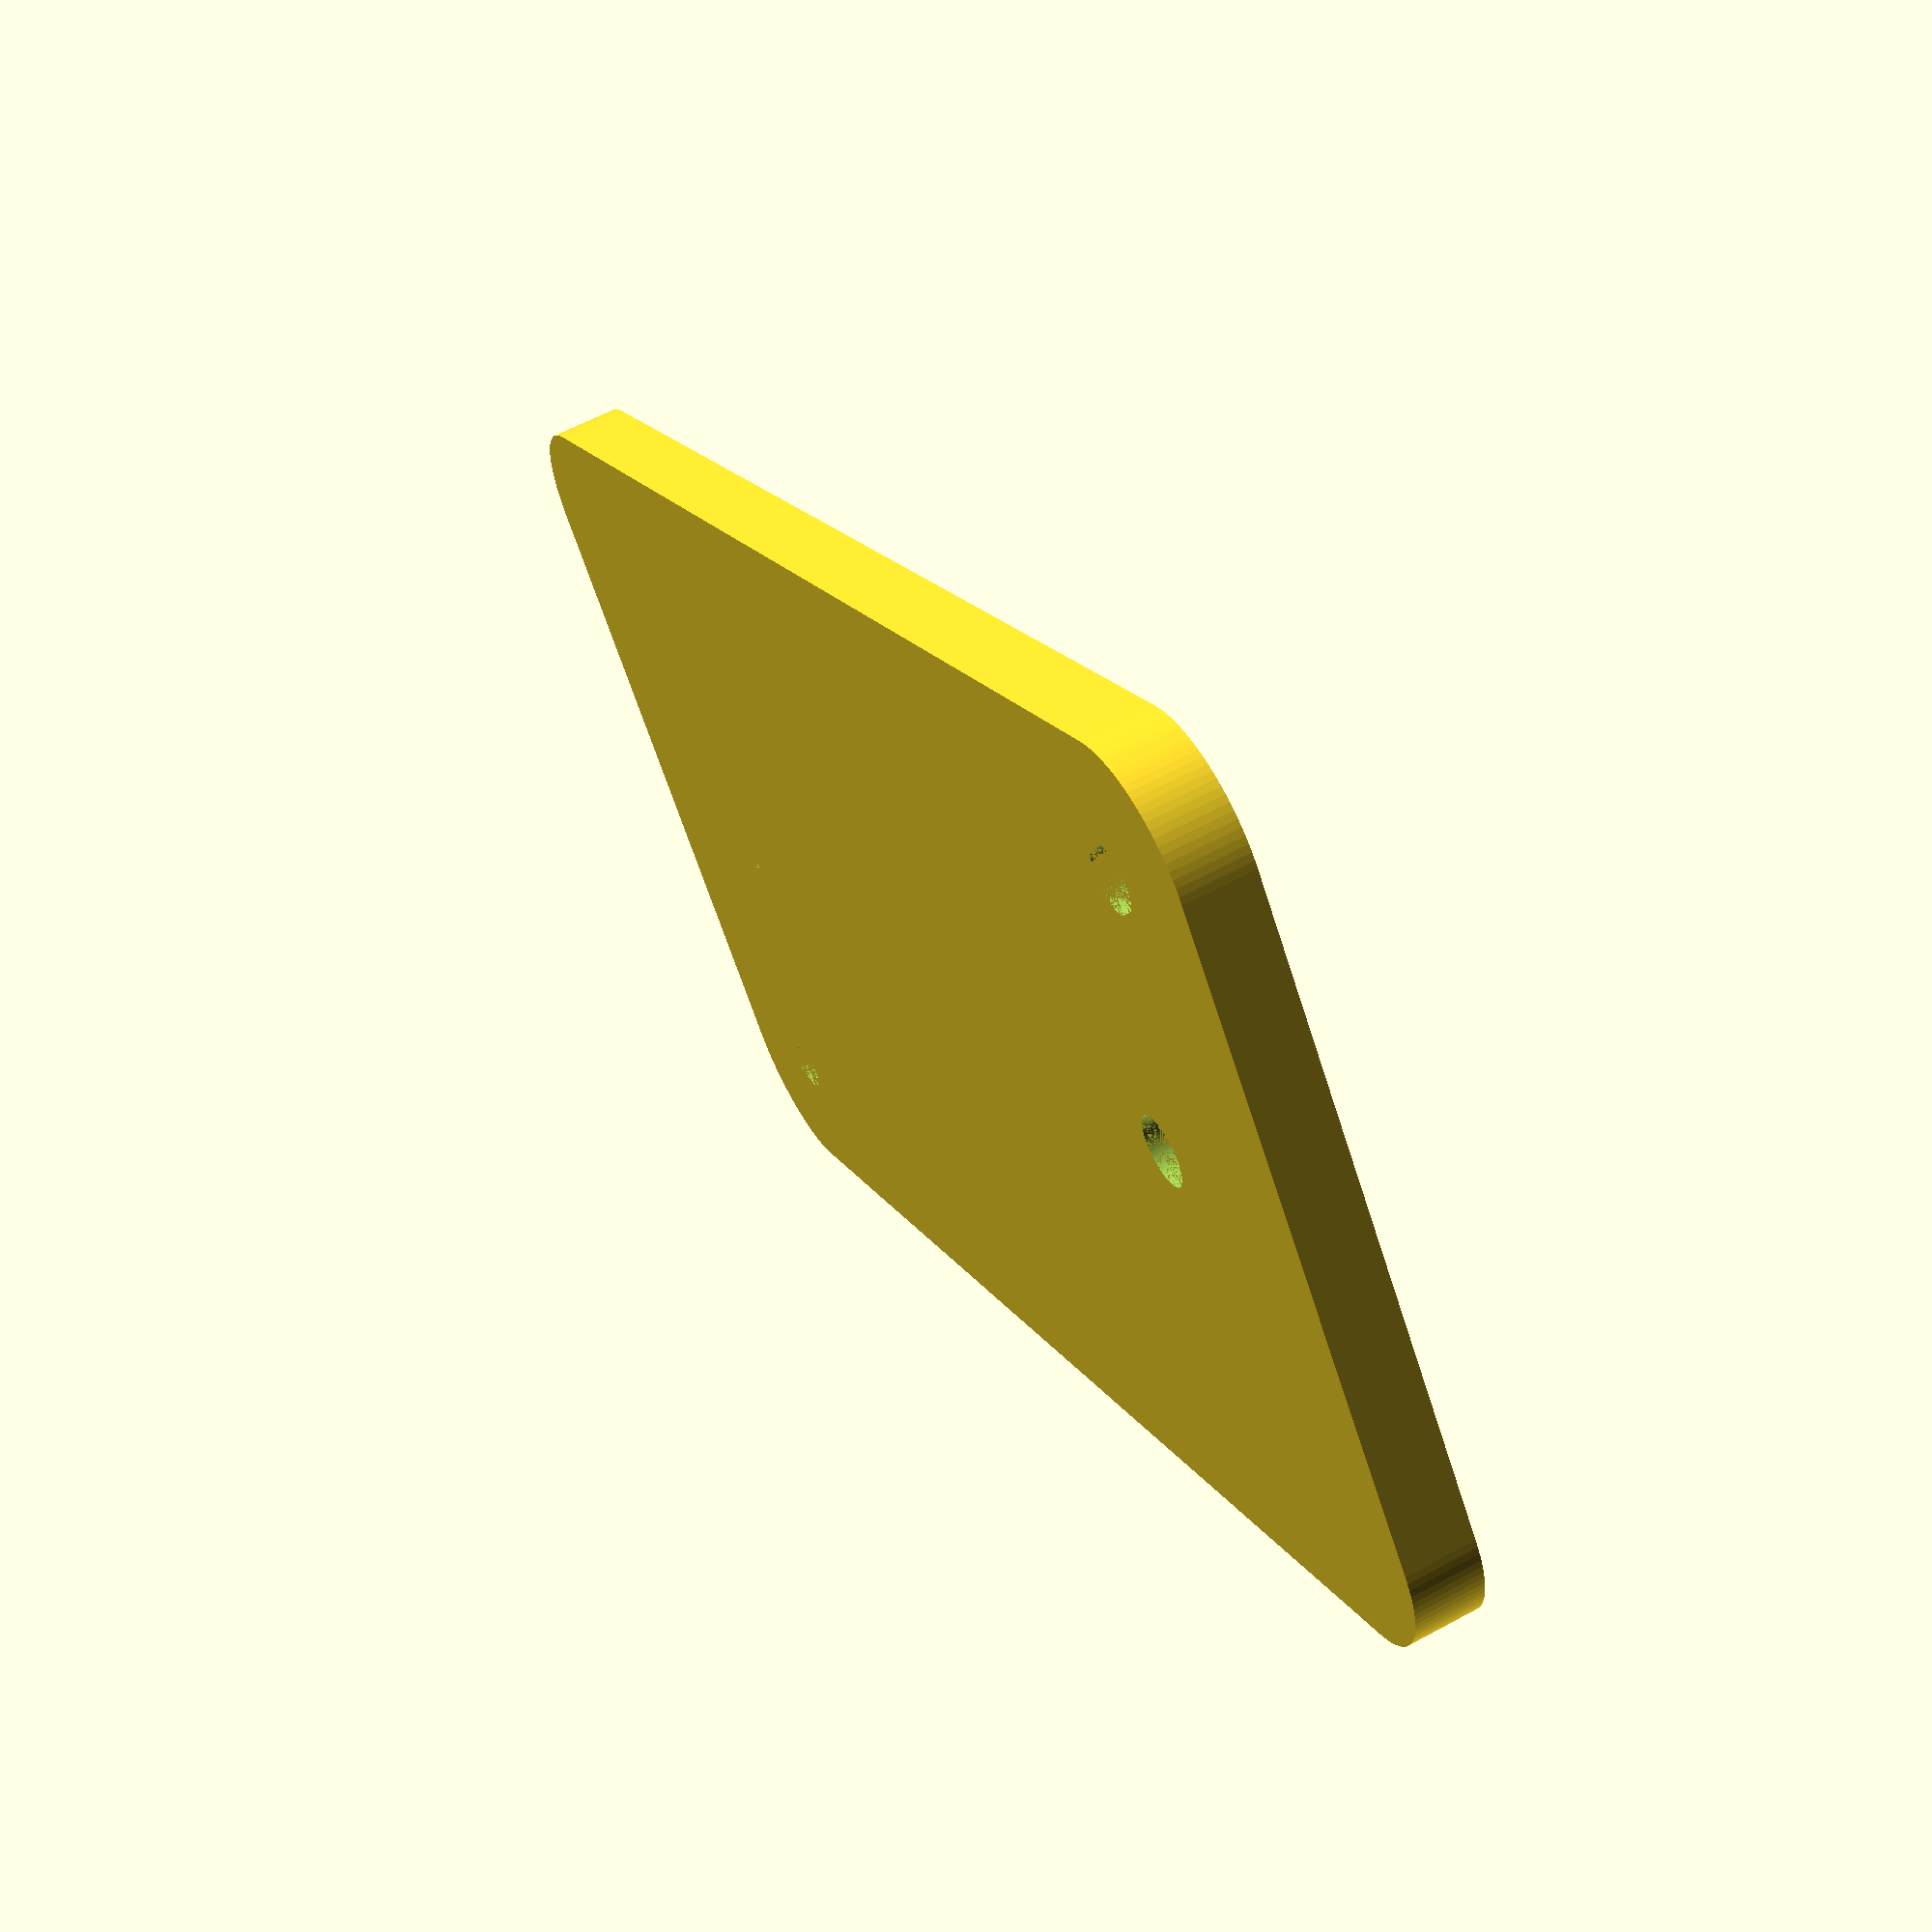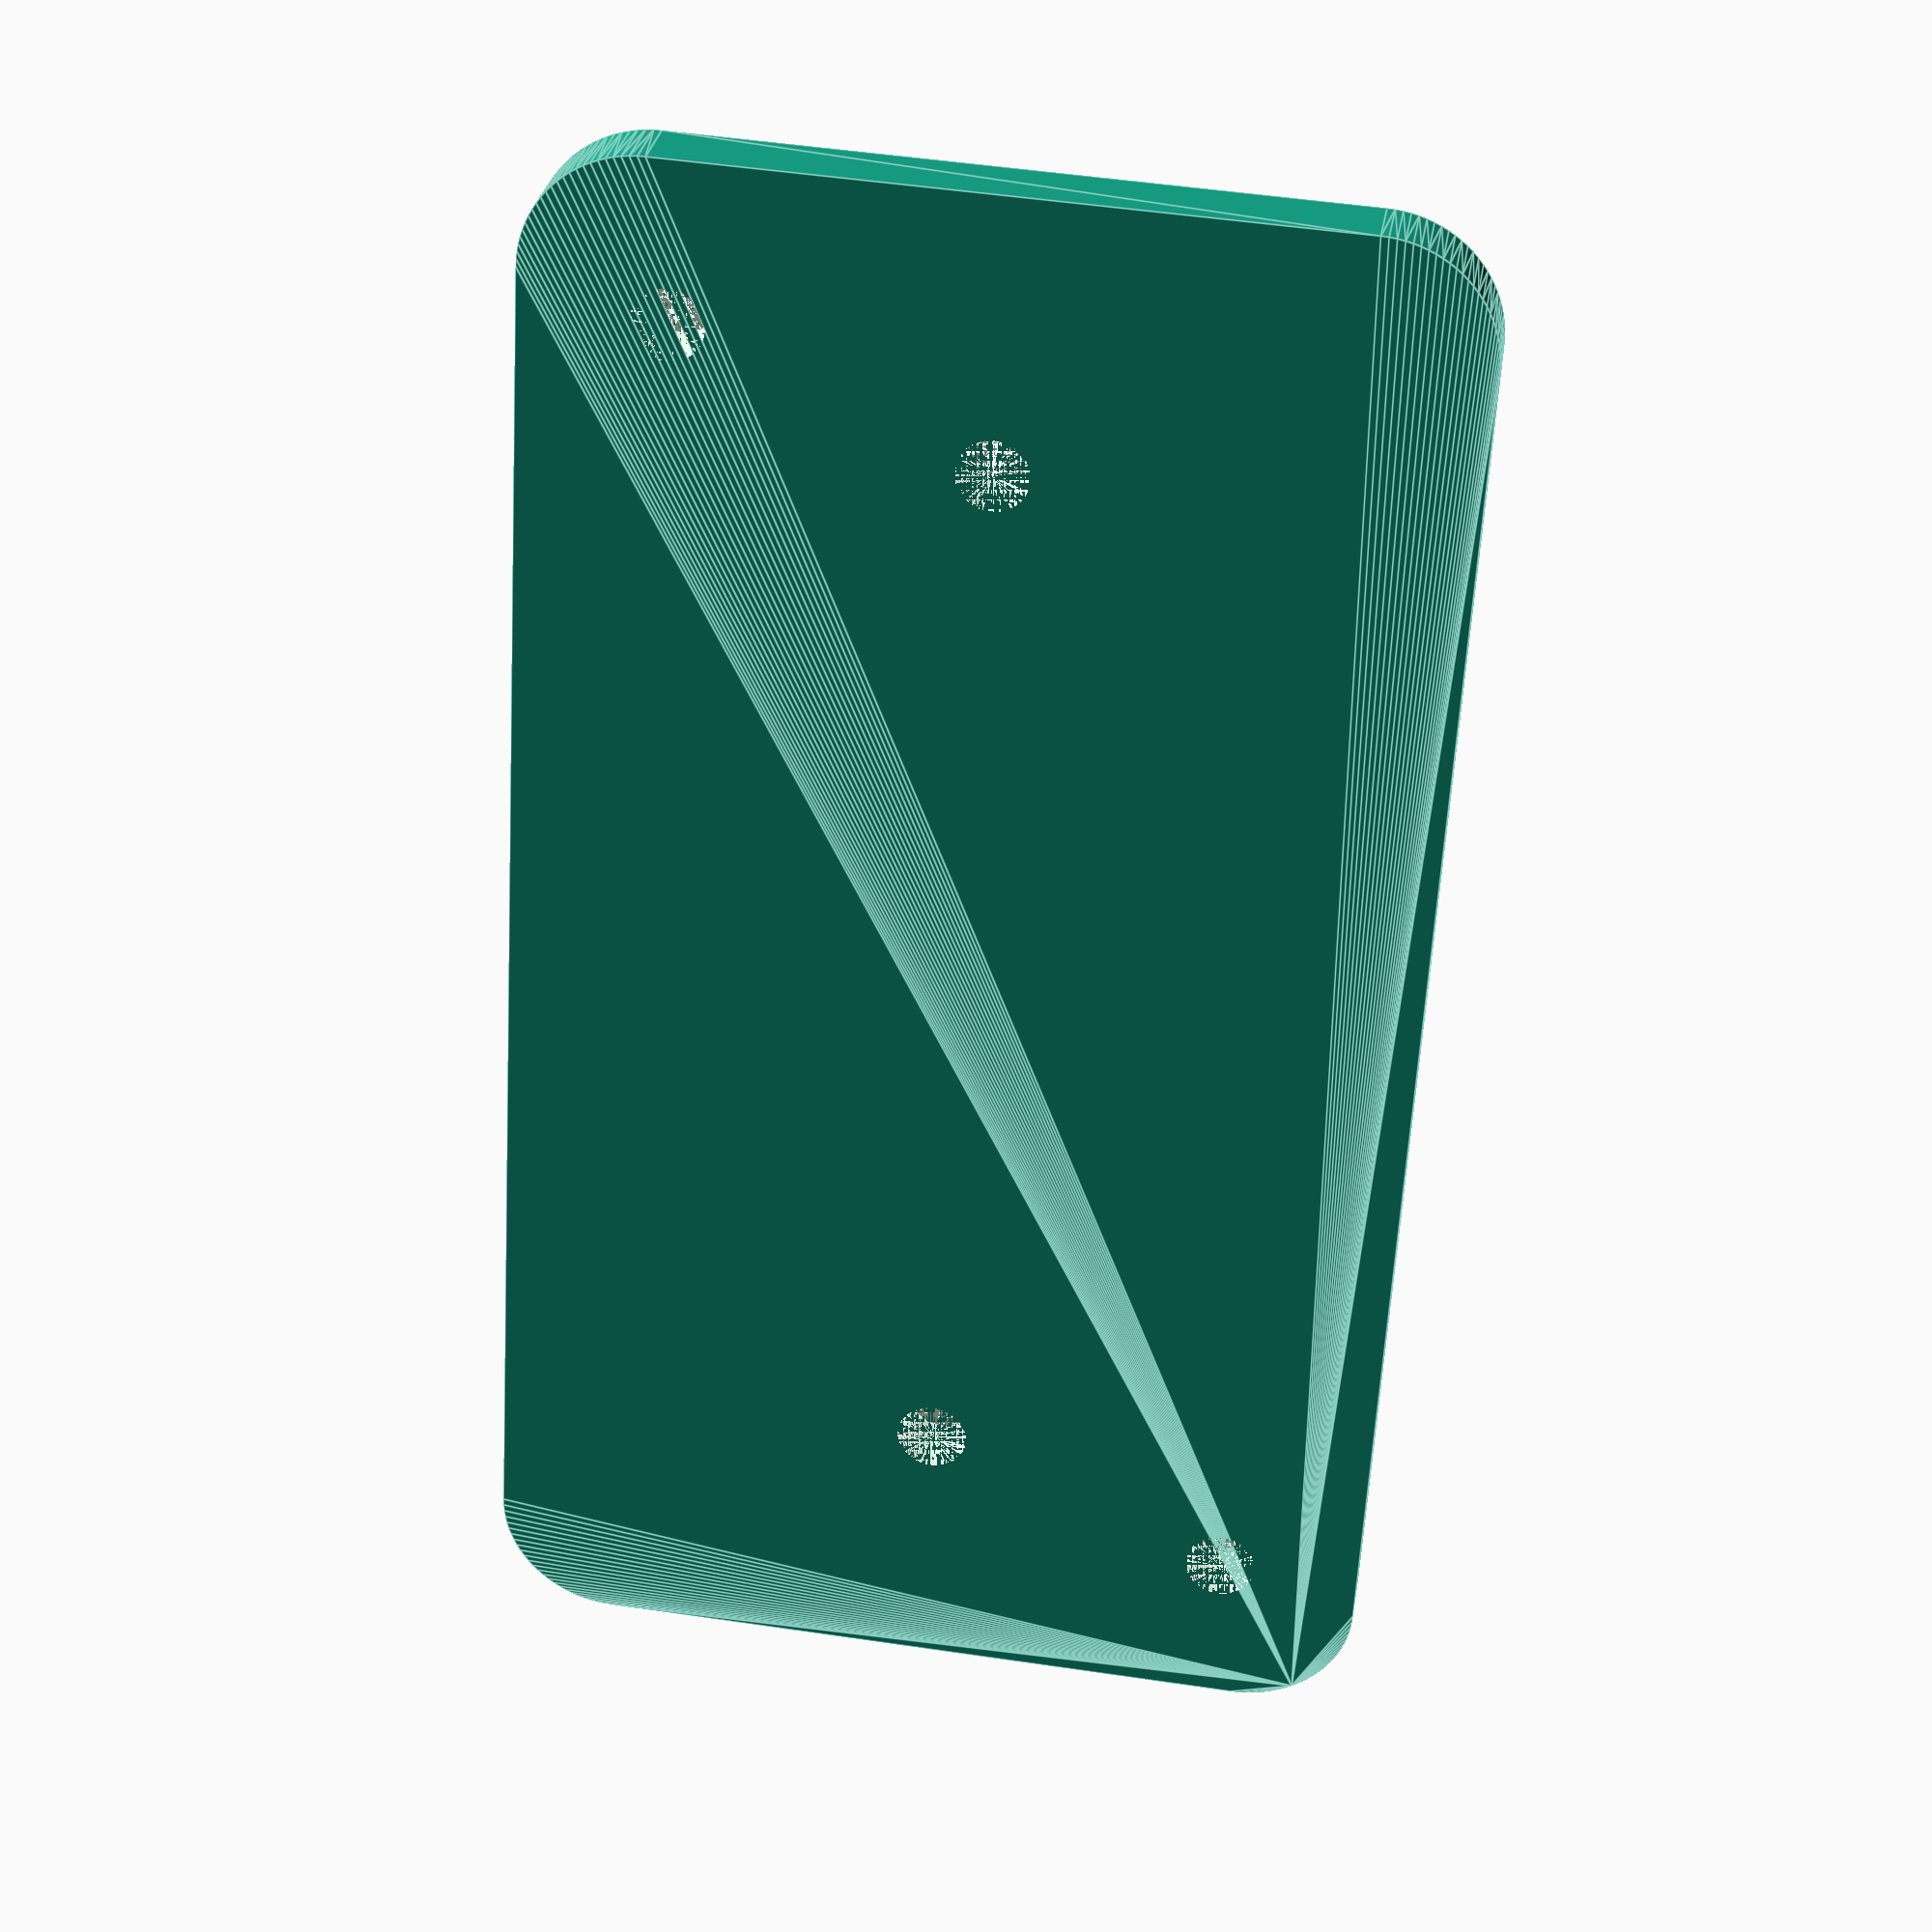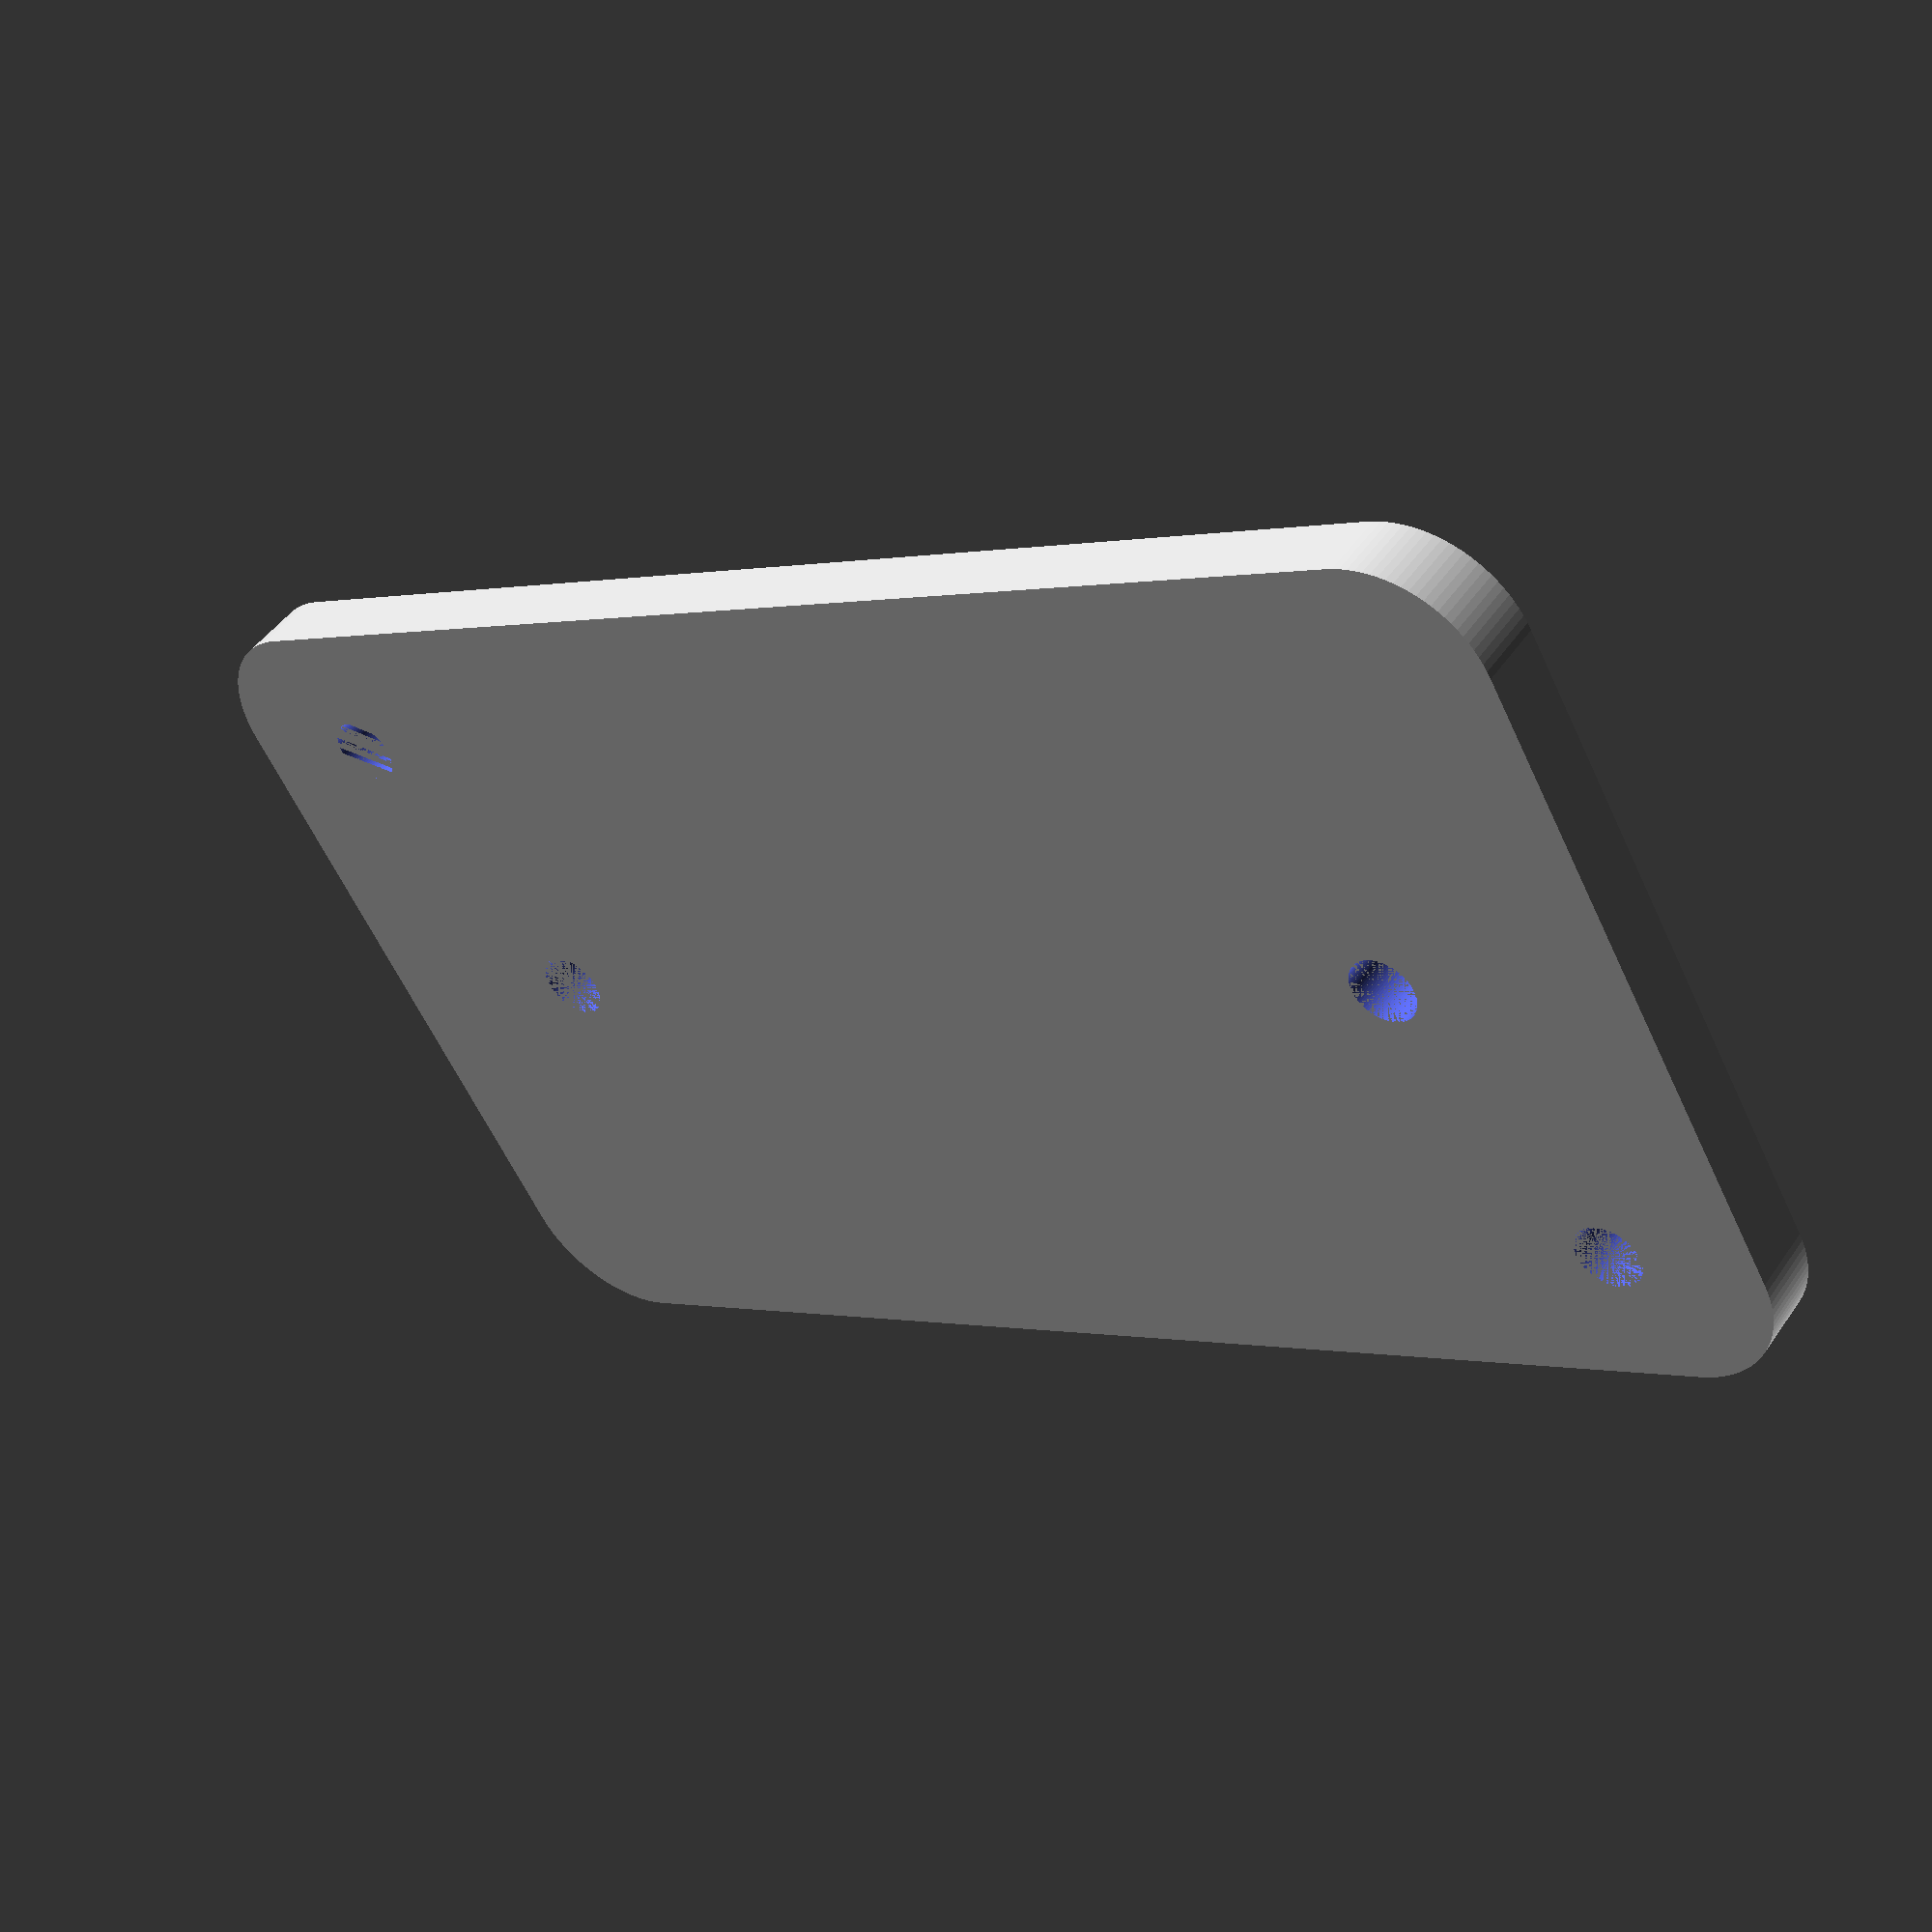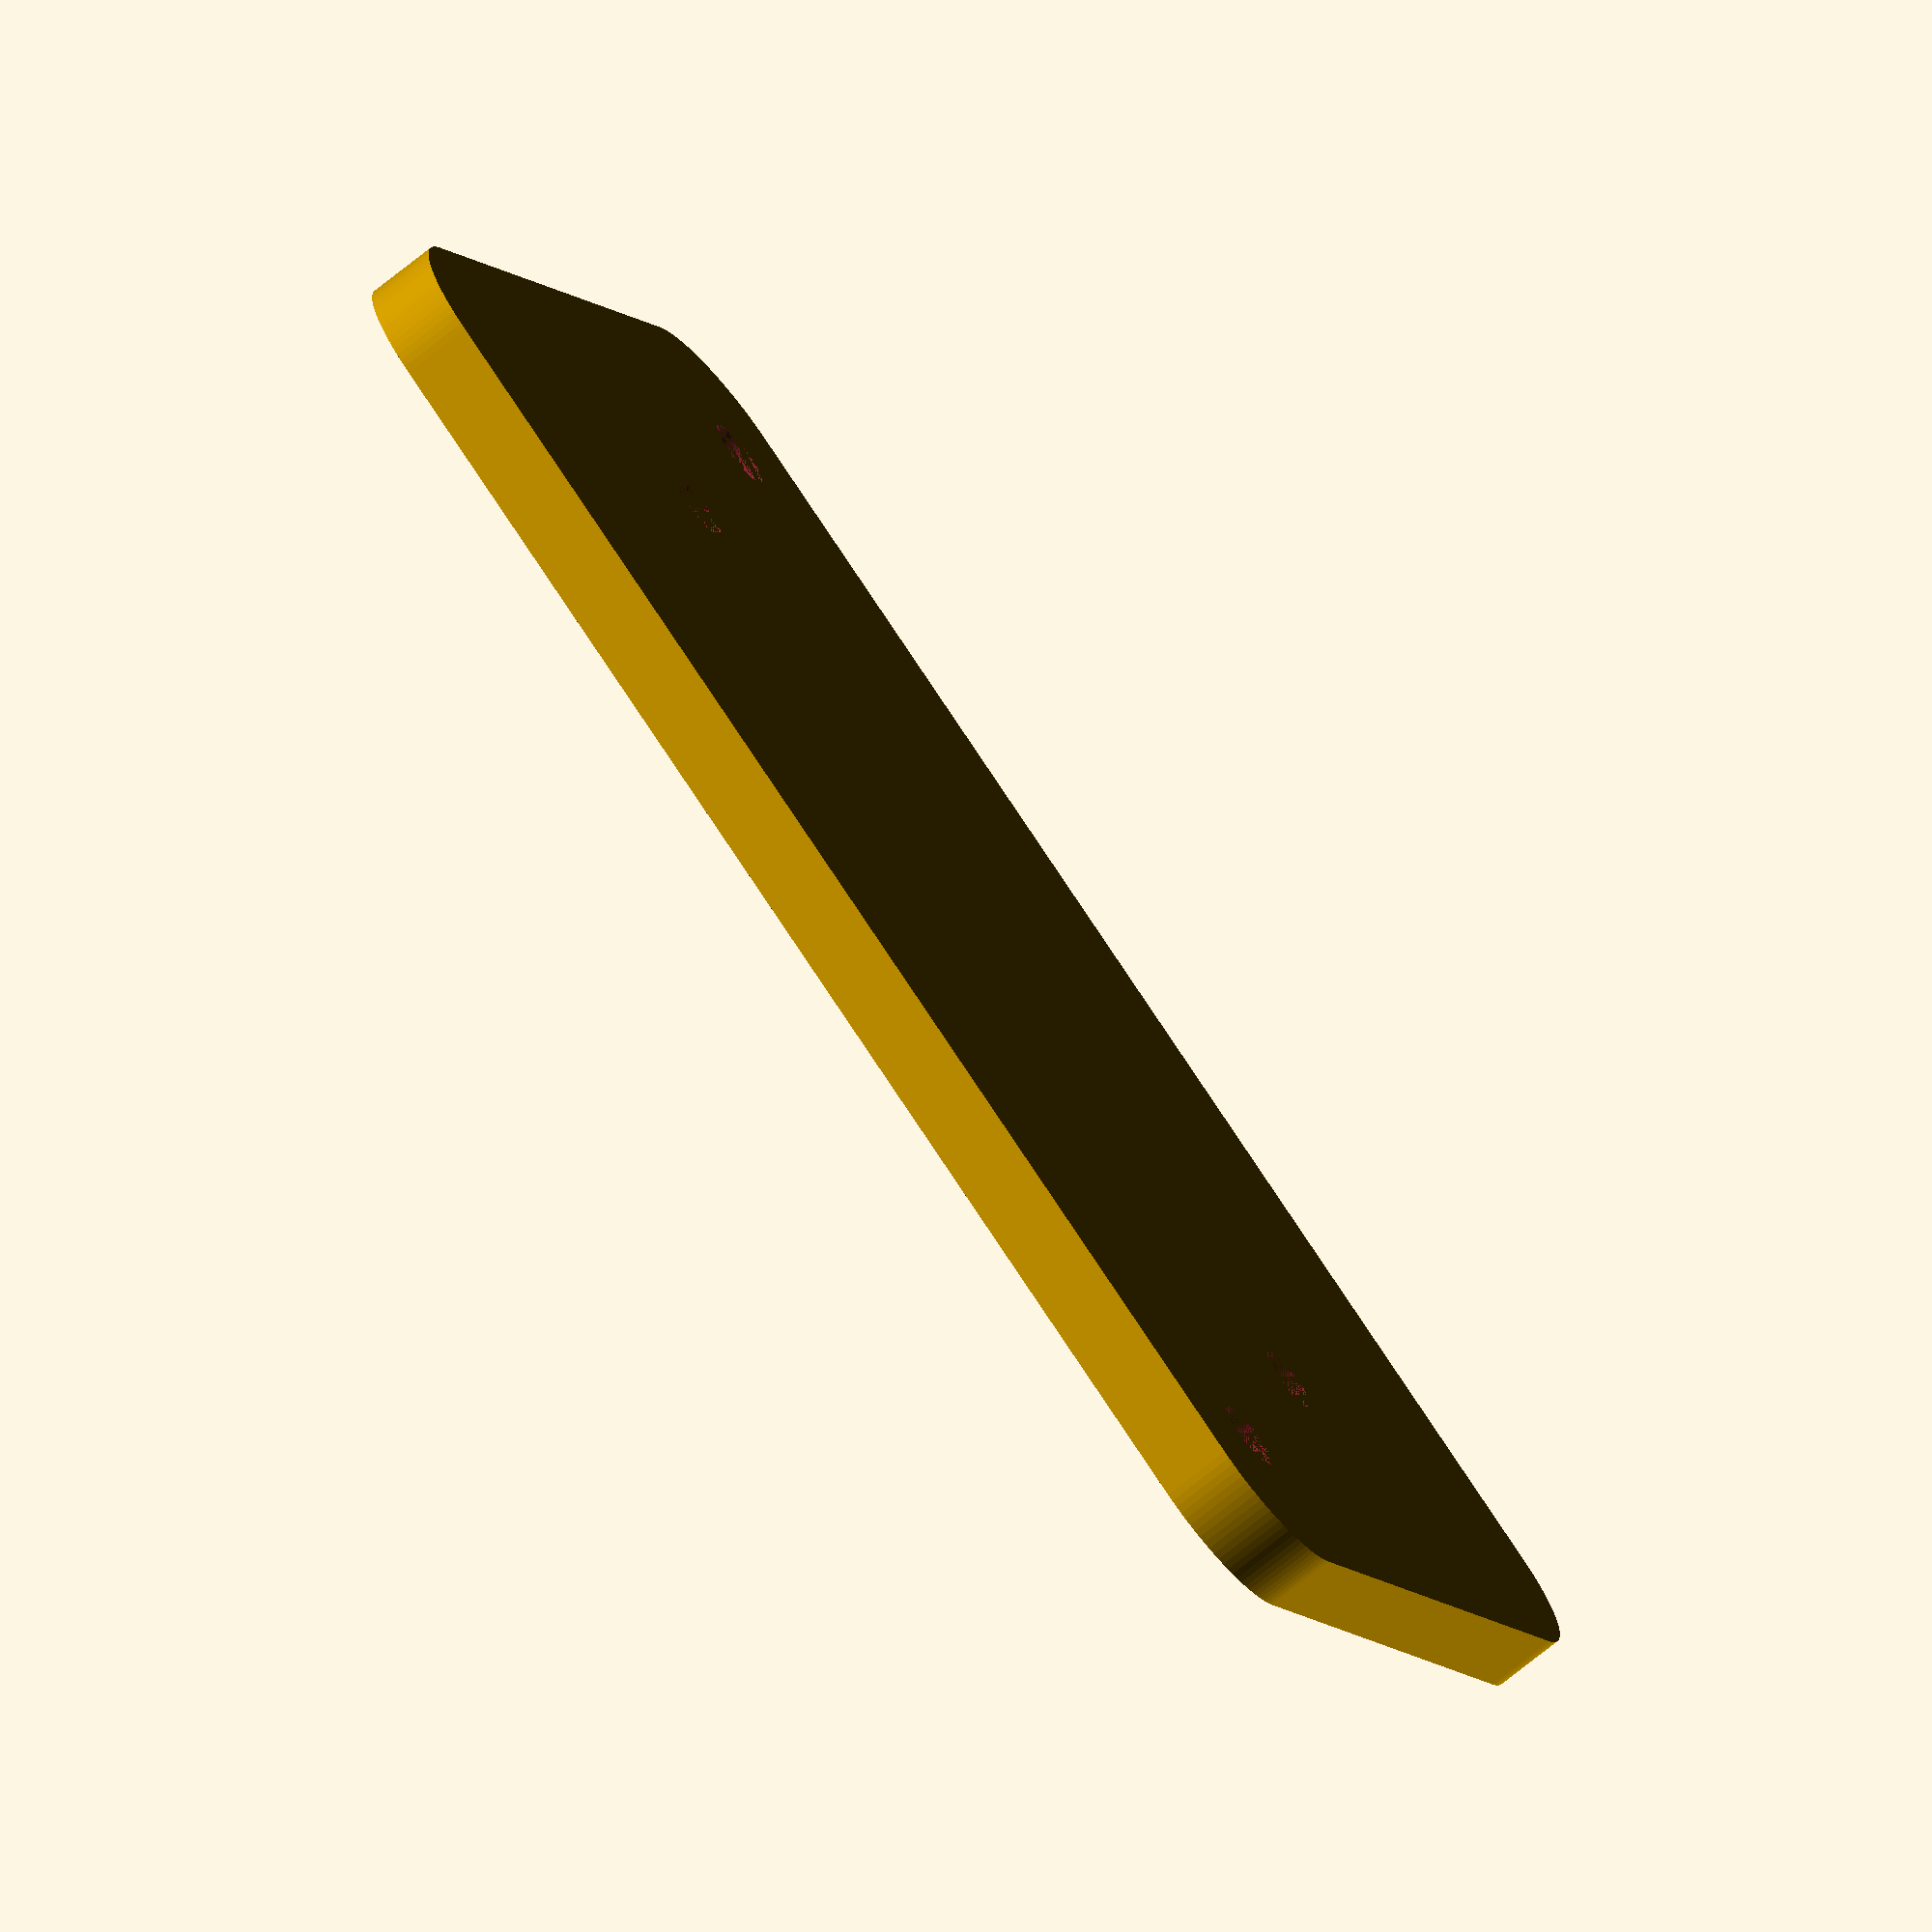
<openscad>
/**

Spacer for electrical backbox

Licenced as Creative Commons Attribution Non Commercial 3.0
See https://creativecommons.org/licenses/by-nc/3.0/

Specifically you may not sell the design or products using the design.
You're welcome to use the design to build things for your own use :)

**/

x = 137;
y = 76;
z = 6;
r = 10;

hole_x = 13.5;
hole_y = 12;
holes = 6;

difference() {
    rounded_cube([x, y, z], r=10);
    
    translate([hole_x, hole_y, 0]) { hole(); }
    translate([x-hole_x, y-hole_y, 0]) { hole(); }
    
    translate([23, y/2, 0]) { hole(); }
    translate([x - 23, y/2, 0]) { hole(); }    
}

module hole() {
    cylinder(h=z, d=holes, $fn=100);
}

module rounded_cube(s, r=10) {
  translate([r, r])
  minkowski() {
    cube([s[0]-(2*r), s[1]-(2*r), s[2]/2]);
    cylinder(r=r, h=(s[2]/2), $fn=100);
  }
}
</openscad>
<views>
elev=119.8 azim=140.9 roll=119.1 proj=p view=wireframe
elev=150.7 azim=93.2 roll=171.2 proj=p view=edges
elev=313.2 azim=29.7 roll=212.6 proj=p view=solid
elev=251.9 azim=148.8 roll=51.1 proj=o view=solid
</views>
